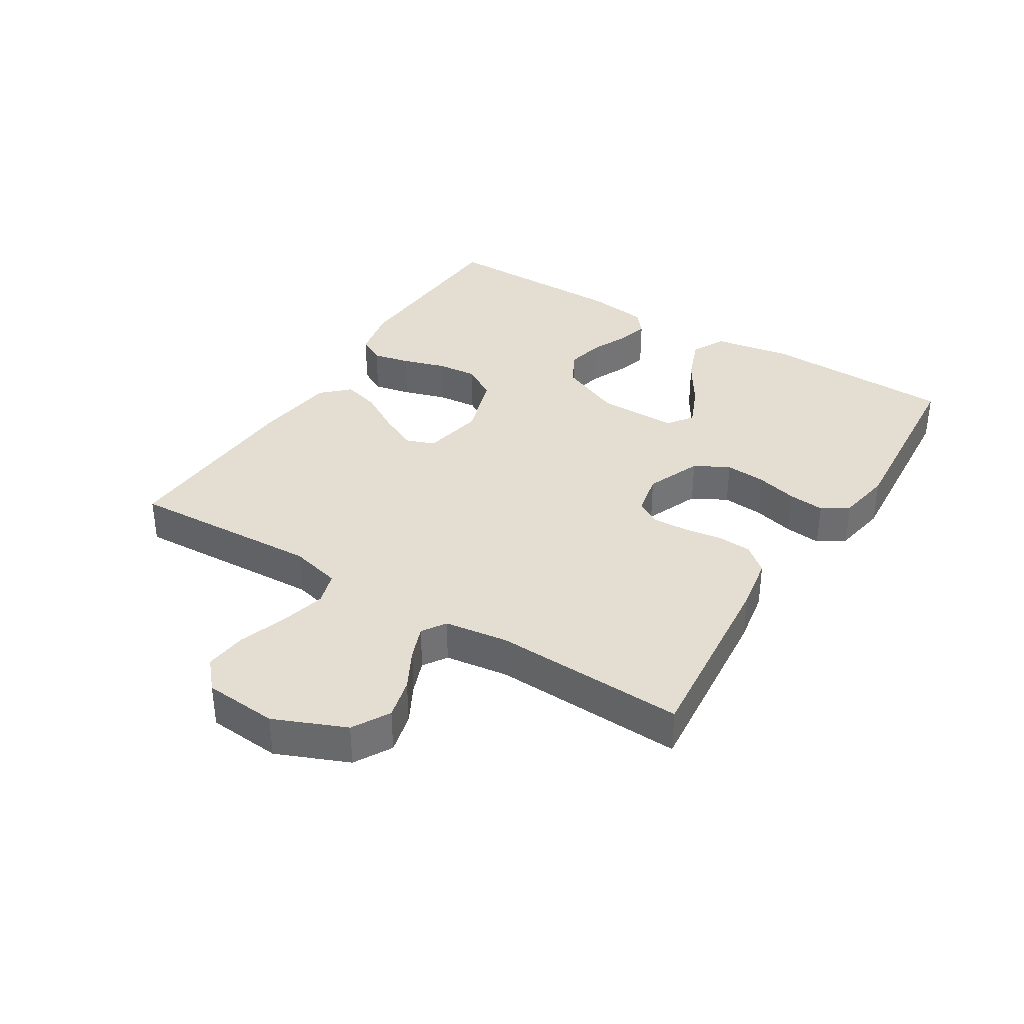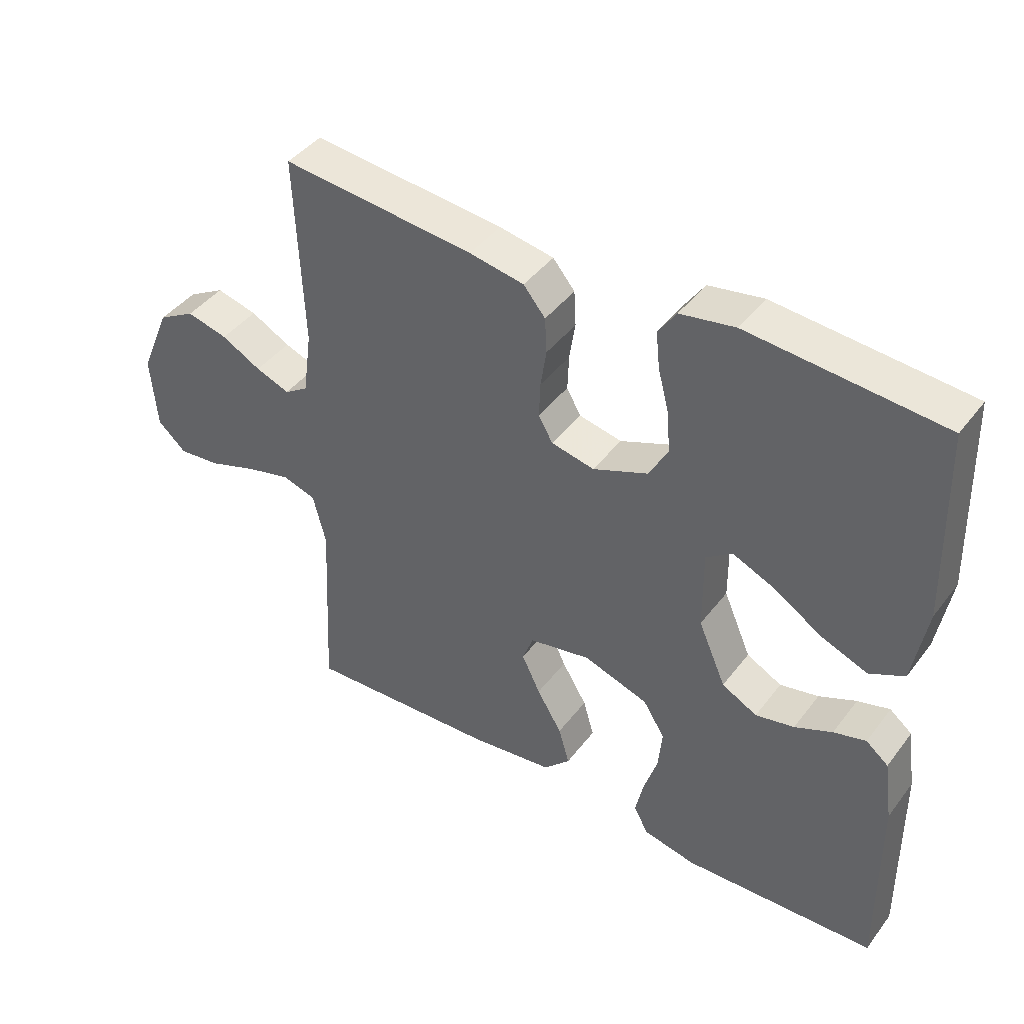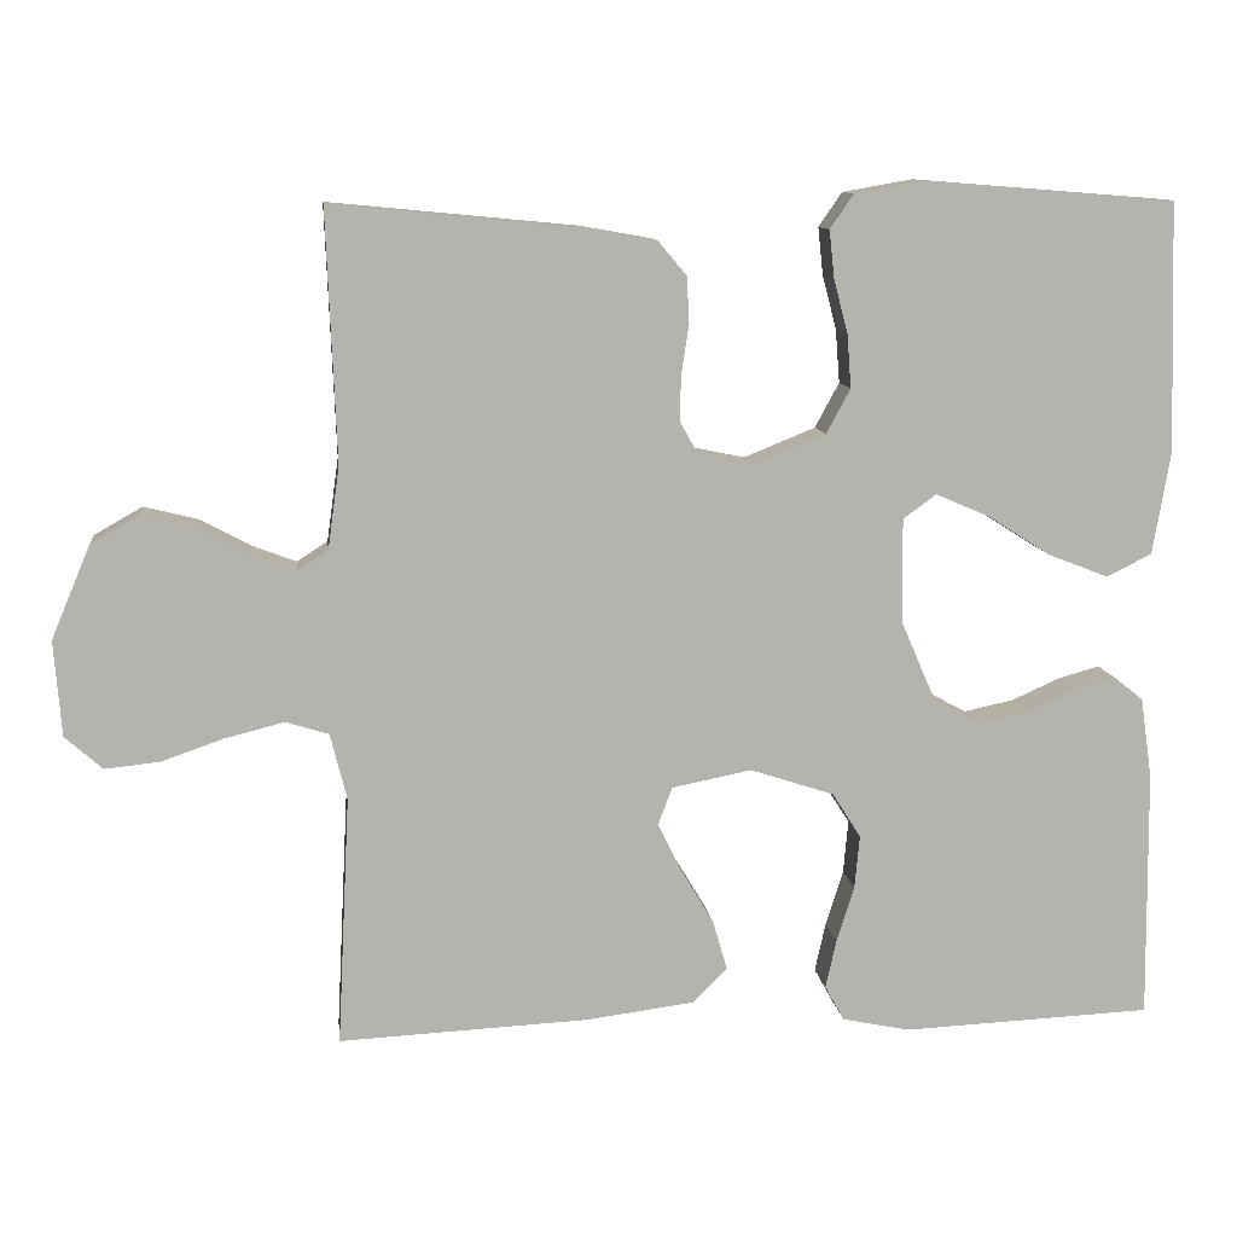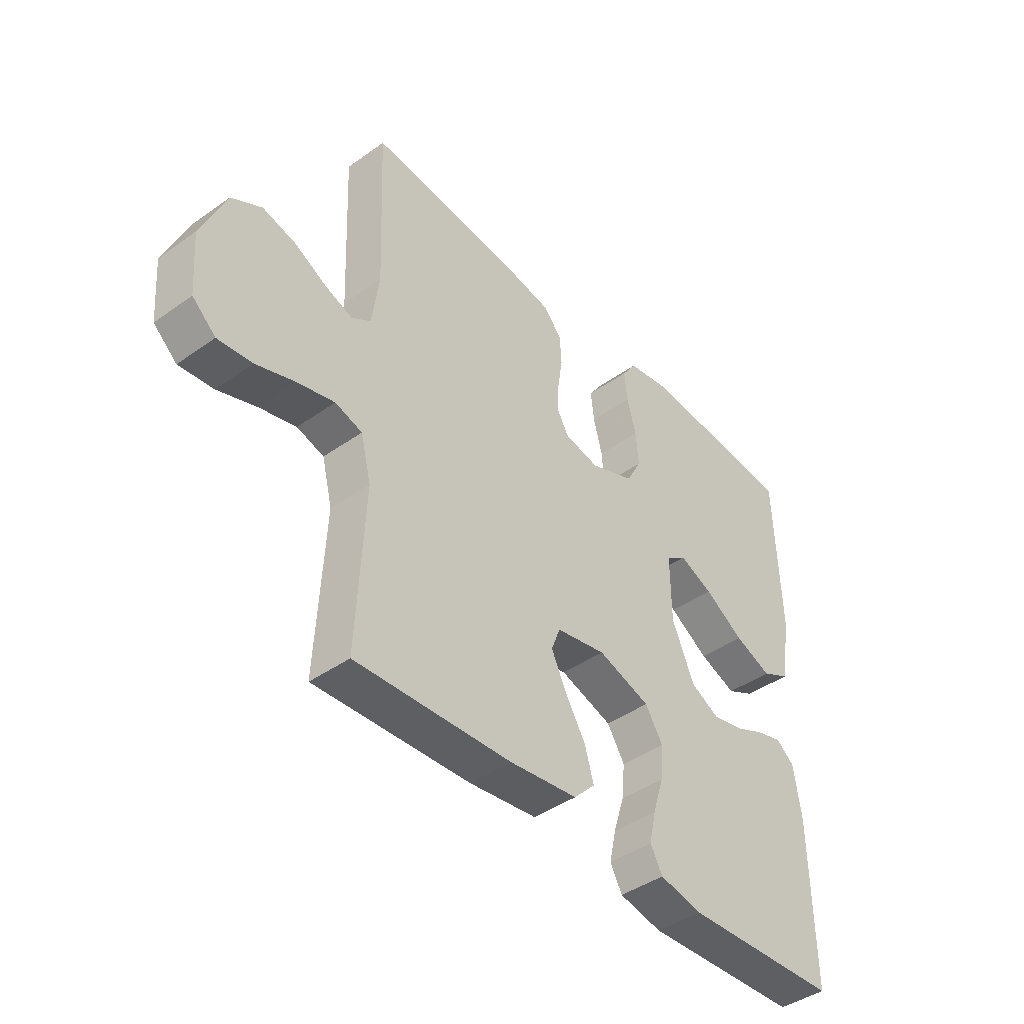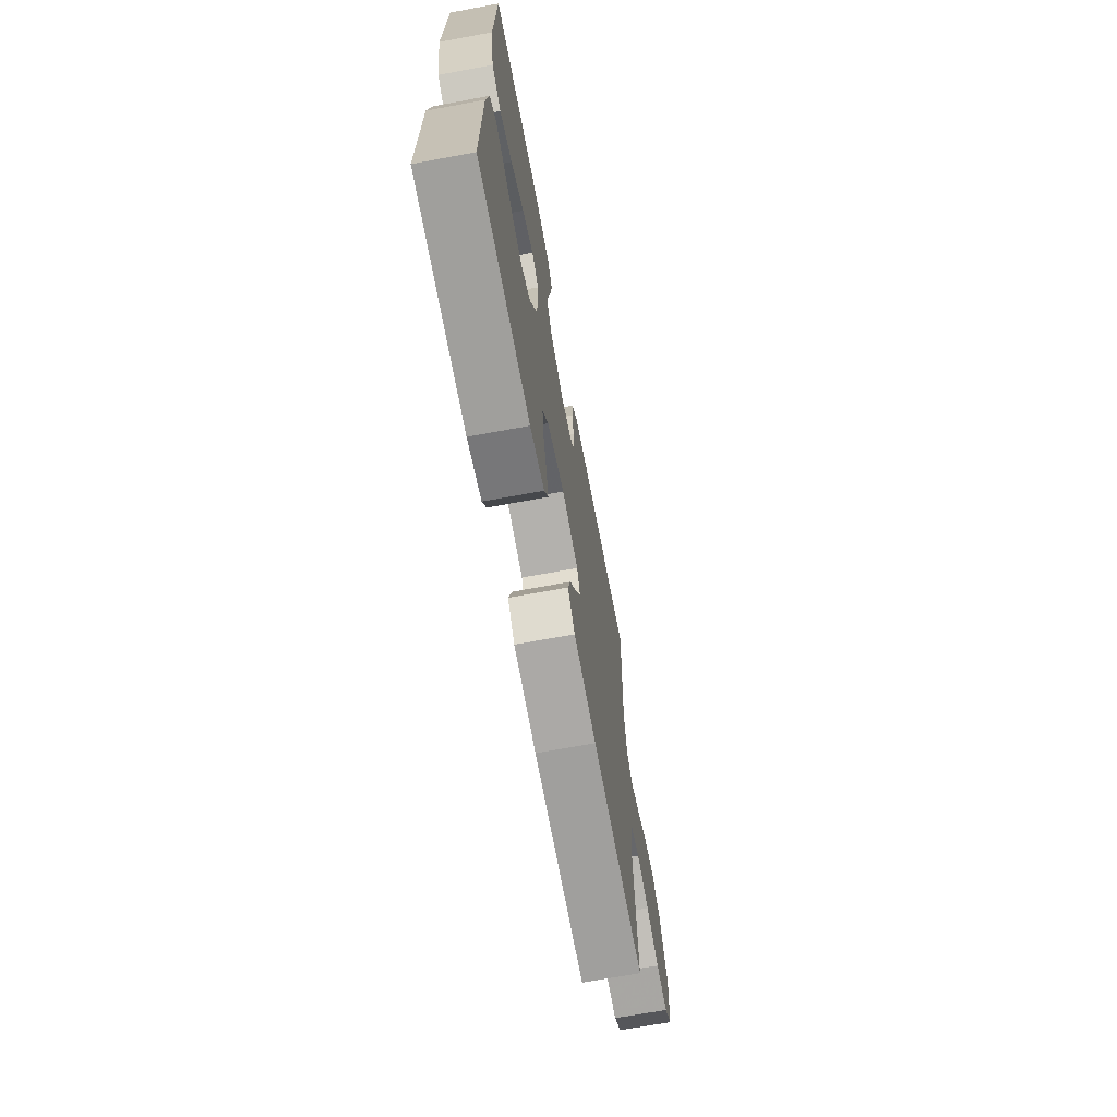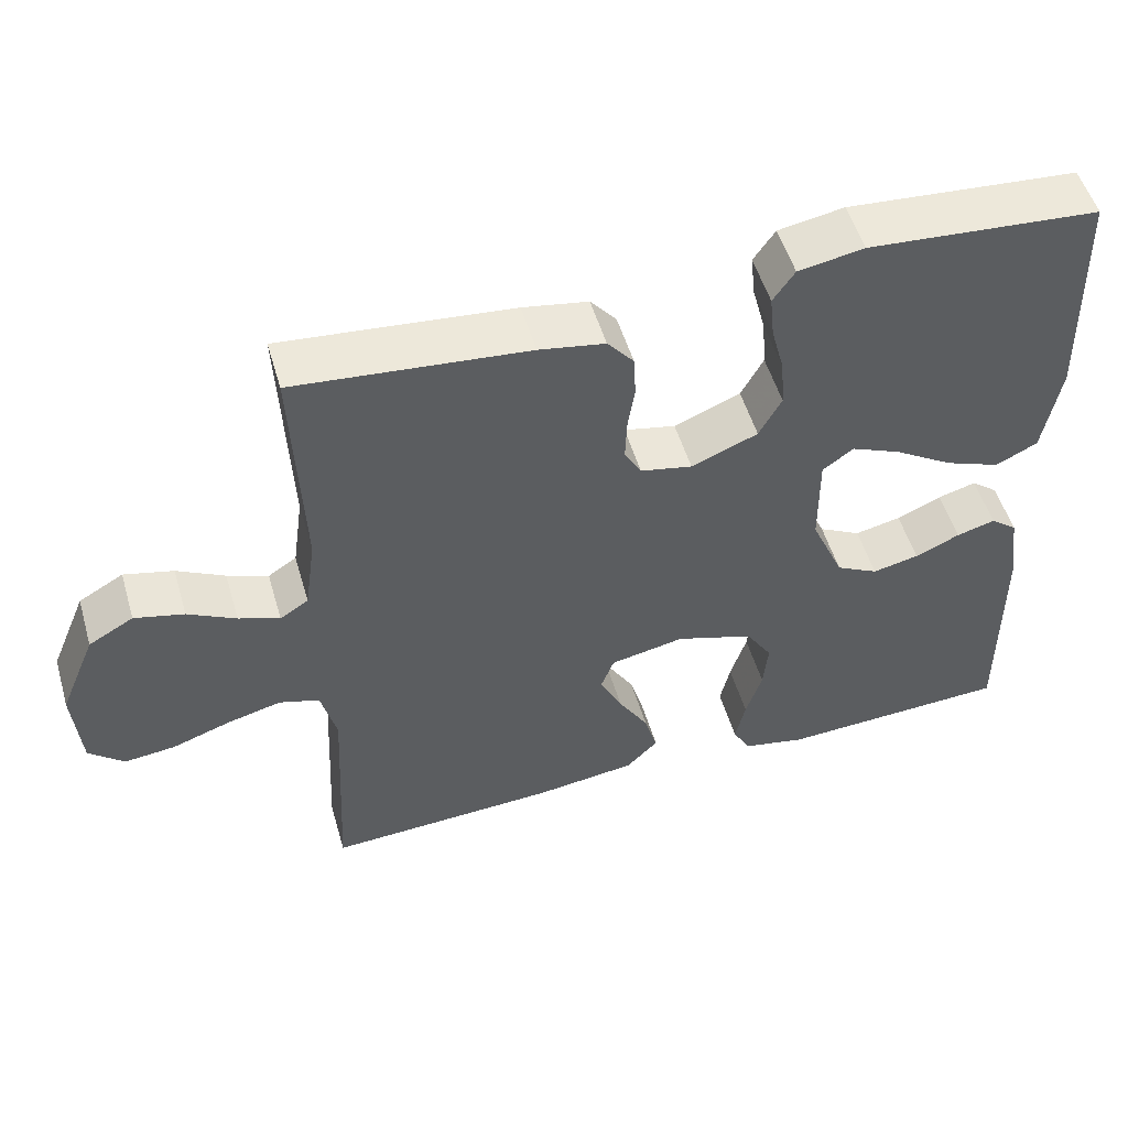
<metadata>
{"format":"obj","ext":"obj","renderer":"f3d","projection":"perspective","resolution":1024,"background":"white","views":[{"elev":36.1,"azim":-58.1,"up":"+Y"},{"elev":42.8,"azim":34.3,"up":"+Z"},{"elev":10.5,"azim":-6.7,"up":"+Z"},{"elev":-42.9,"azim":-49.8,"up":"+Z"},{"elev":-68.6,"azim":100.5,"up":"+Z"},{"elev":52.5,"azim":-16.3,"up":"+Z"}]}
</metadata>
<code>
v -0.5 0.07 -0.5
v -0.485 0.07 -0.2
v -0.505 0.07 -0.12
v -0.557 0.07 -0.104
v -0.628 0.07 -0.122
v -0.703 0.07 -0.148
v -0.769 0.07 -0.155
v -0.814 0.07 -0.115
v -0.823 0.07 0
v -0.776 0.07 0.112
v -0.718 0.07 0.145
v -0.654 0.07 0.129
v -0.592 0.07 0.096
v -0.539 0.07 0.076
v -0.502 0.07 0.1
v -0.488 0.07 0.2
v -0.5 0.07 0.5
v -0.2 0.07 0.471
v -0.115 0.07 0.456
v -0.081 0.07 0.415
v -0.078 0.07 0.36
v -0.087 0.07 0.301
v -0.089 0.07 0.246
v -0.067 0.07 0.207
v 0 0.07 0.193
v 0.086 0.07 0.228
v 0.115 0.07 0.282
v 0.11 0.07 0.346
v 0.093 0.07 0.411
v 0.087 0.07 0.468
v 0.115 0.07 0.509
v 0.2 0.07 0.524
v 0.5 0.07 0.5
v 0.509 0.07 0.2
v 0.488 0.07 0.077
v 0.434 0.07 0.05
v 0.362 0.07 0.078
v 0.286 0.07 0.126
v 0.221 0.07 0.154
v 0.181 0.07 0.125
v 0.182 0.07 0
v 0.225 0.07 -0.099
v 0.28 0.07 -0.128
v 0.34 0.07 -0.115
v 0.398 0.07 -0.089
v 0.448 0.07 -0.075
v 0.483 0.07 -0.103
v 0.497 0.07 -0.2
v 0.5 0.07 -0.5
v 0.2 0.07 -0.514
v 0.118 0.07 -0.497
v 0.095 0.07 -0.455
v 0.108 0.07 -0.396
v 0.129 0.07 -0.329
v 0.135 0.07 -0.265
v 0.101 0.07 -0.211
v 0 0.07 -0.178
v -0.096 0.07 -0.197
v -0.113 0.07 -0.242
v -0.084 0.07 -0.302
v -0.045 0.07 -0.367
v -0.028 0.07 -0.426
v -0.069 0.07 -0.468
v -0.2 0.07 -0.485
v -0.5 0 -0.5
v -0.485 0 -0.2
v -0.505 0 -0.12
v -0.557 0 -0.104
v -0.628 0 -0.122
v -0.703 0 -0.148
v -0.769 0 -0.155
v -0.814 0 -0.115
v -0.823 0 0
v -0.776 0 0.112
v -0.718 0 0.145
v -0.654 0 0.129
v -0.592 0 0.096
v -0.539 0 0.076
v -0.502 0 0.1
v -0.488 0 0.2
v -0.5 0 0.5
v -0.2 0 0.471
v -0.115 0 0.456
v -0.081 0 0.415
v -0.078 0 0.36
v -0.087 0 0.301
v -0.089 0 0.246
v -0.067 0 0.207
v 0 0 0.193
v 0.086 0 0.228
v 0.115 0 0.282
v 0.11 0 0.346
v 0.093 0 0.411
v 0.087 0 0.468
v 0.115 0 0.509
v 0.2 0 0.524
v 0.5 0 0.5
v 0.509 0 0.2
v 0.488 0 0.077
v 0.434 0 0.05
v 0.362 0 0.078
v 0.286 0 0.126
v 0.221 0 0.154
v 0.181 0 0.125
v 0.182 0 0
v 0.225 0 -0.099
v 0.28 0 -0.128
v 0.34 0 -0.115
v 0.398 0 -0.089
v 0.448 0 -0.075
v 0.483 0 -0.103
v 0.497 0 -0.2
v 0.5 0 -0.5
v 0.2 0 -0.514
v 0.118 0 -0.497
v 0.095 0 -0.455
v 0.108 0 -0.396
v 0.129 0 -0.329
v 0.135 0 -0.265
v 0.101 0 -0.211
v 0 0 -0.178
v -0.096 0 -0.197
v -0.113 0 -0.242
v -0.084 0 -0.302
v -0.045 0 -0.367
v -0.028 0 -0.426
v -0.069 0 -0.468
v -0.2 0 -0.485
f 64 1 2
f 63 64 2
f 62 63 2
f 61 62 2
f 60 61 2
f 59 60 2 3
f 58 59 3
f 57 58 3 4
f 52 53 54
f 51 52 54
f 50 51 54
f 49 50 54
f 48 49 54
f 47 48 54
f 46 47 54
f 45 46 54
f 44 45 54
f 43 44 54 55
f 42 43 55 56
f 36 37 38
f 35 36 38
f 34 35 38
f 33 34 38
f 32 33 38
f 31 32 38
f 30 31 38
f 29 30 38
f 28 29 38
f 27 28 38 39
f 26 27 39 40
f 20 21 22
f 19 20 22
f 18 19 22
f 17 18 22
f 16 17 22
f 15 16 22 23
f 14 15 23 24
f 11 12 13
f 10 11 13
f 9 10 13
f 8 9 13
f 7 8 13
f 6 7 13
f 5 6 13
f 4 5 13 14
f 14 24 25
f 4 14 25
f 57 4 25
f 56 57 25
f 42 56 25
f 41 42 25
f 25 26 40 41
f 66 65 128
f 66 128 127
f 66 127 126
f 66 126 125
f 66 125 124
f 67 66 124 123
f 67 123 122
f 68 67 122 121
f 118 117 116
f 118 116 115
f 118 115 114
f 118 114 113
f 118 113 112
f 118 112 111
f 118 111 110
f 118 110 109
f 118 109 108
f 119 118 108 107
f 120 119 107 106
f 102 101 100
f 102 100 99
f 102 99 98
f 102 98 97
f 102 97 96
f 102 96 95
f 102 95 94
f 102 94 93
f 102 93 92
f 103 102 92 91
f 104 103 91 90
f 86 85 84
f 86 84 83
f 86 83 82
f 86 82 81
f 86 81 80
f 87 86 80 79
f 88 87 79 78
f 77 76 75
f 77 75 74
f 77 74 73
f 77 73 72
f 77 72 71
f 77 71 70
f 77 70 69
f 78 77 69 68
f 89 88 78
f 89 78 68
f 89 68 121
f 89 121 120
f 89 120 106
f 89 106 105
f 105 104 90 89
f 1 65 66 2
f 2 66 67 3
f 3 67 68 4
f 4 68 69 5
f 5 69 70 6
f 6 70 71 7
f 7 71 72 8
f 8 72 73 9
f 9 73 74 10
f 10 74 75 11
f 11 75 76 12
f 12 76 77 13
f 13 77 78 14
f 14 78 79 15
f 15 79 80 16
f 16 80 81 17
f 17 81 82 18
f 18 82 83 19
f 19 83 84 20
f 20 84 85 21
f 21 85 86 22
f 22 86 87 23
f 23 87 88 24
f 24 88 89 25
f 25 89 90 26
f 26 90 91 27
f 27 91 92 28
f 28 92 93 29
f 29 93 94 30
f 30 94 95 31
f 31 95 96 32
f 32 96 97 33
f 33 97 98 34
f 34 98 99 35
f 35 99 100 36
f 36 100 101 37
f 37 101 102 38
f 38 102 103 39
f 39 103 104 40
f 40 104 105 41
f 41 105 106 42
f 42 106 107 43
f 43 107 108 44
f 44 108 109 45
f 45 109 110 46
f 46 110 111 47
f 47 111 112 48
f 48 112 113 49
f 49 113 114 50
f 50 114 115 51
f 51 115 116 52
f 52 116 117 53
f 53 117 118 54
f 54 118 119 55
f 55 119 120 56
f 56 120 121 57
f 57 121 122 58
f 58 122 123 59
f 59 123 124 60
f 60 124 125 61
f 61 125 126 62
f 62 126 127 63
f 63 127 128 64
f 64 128 65 1

</code>
